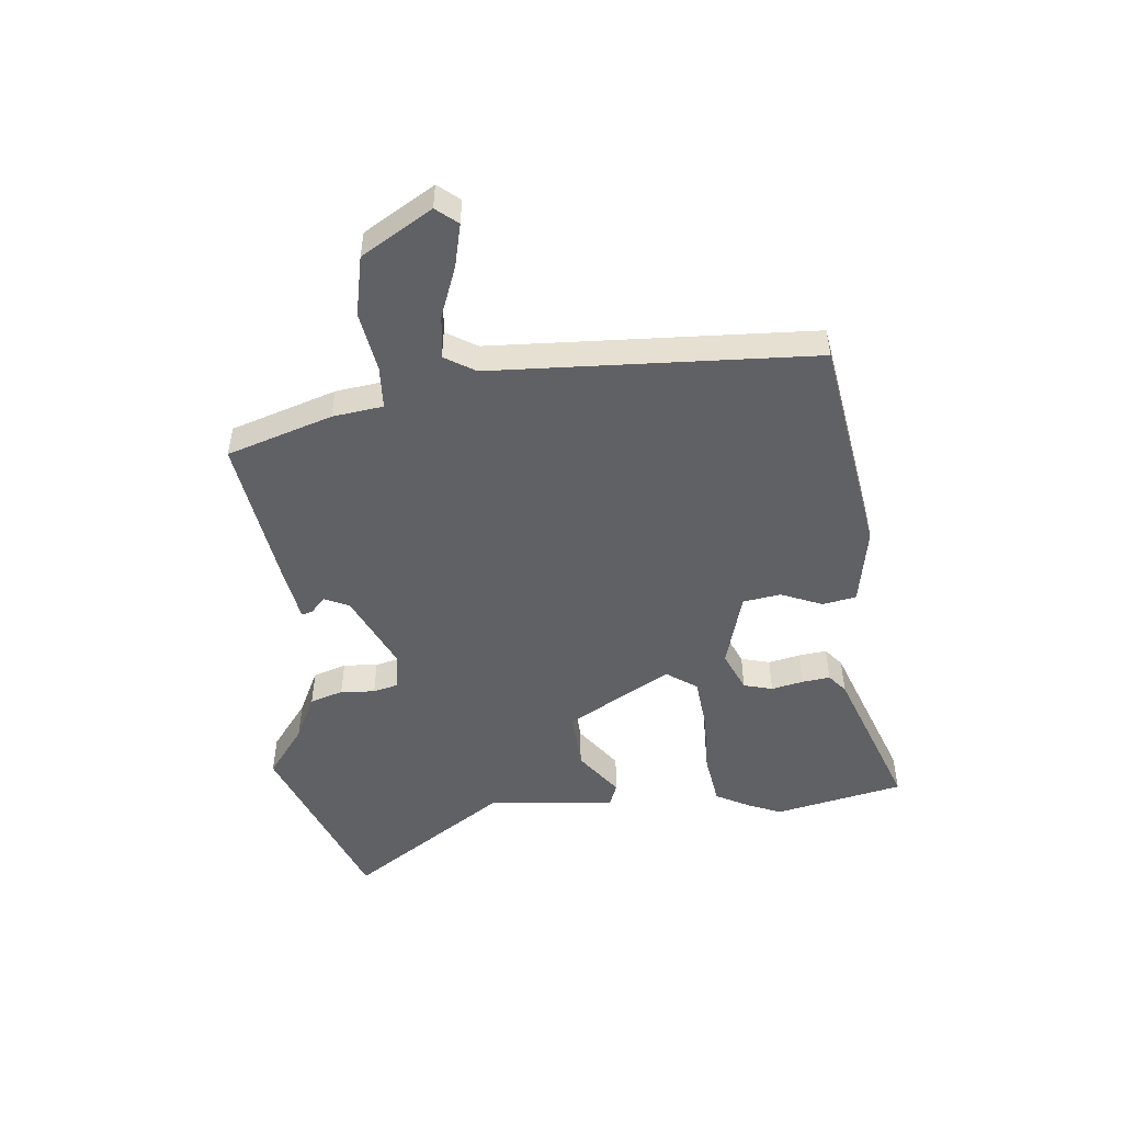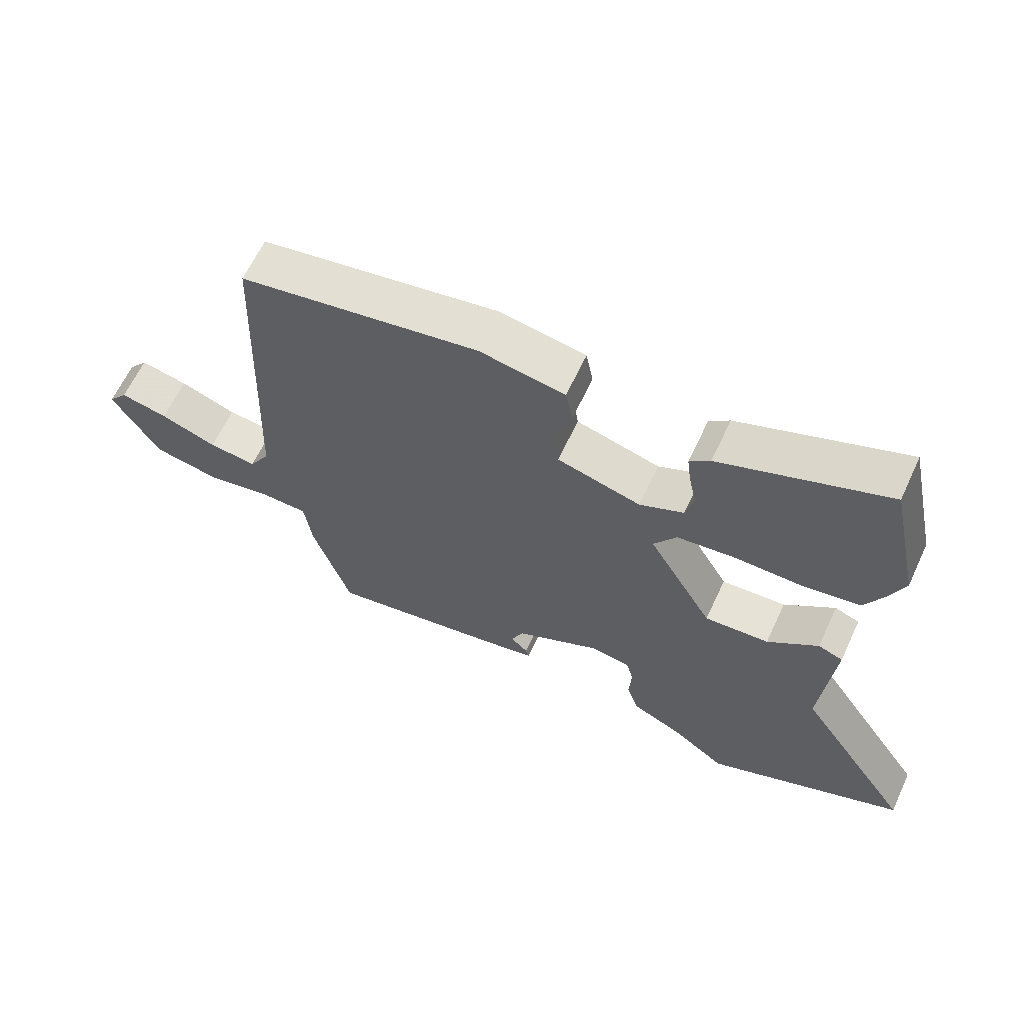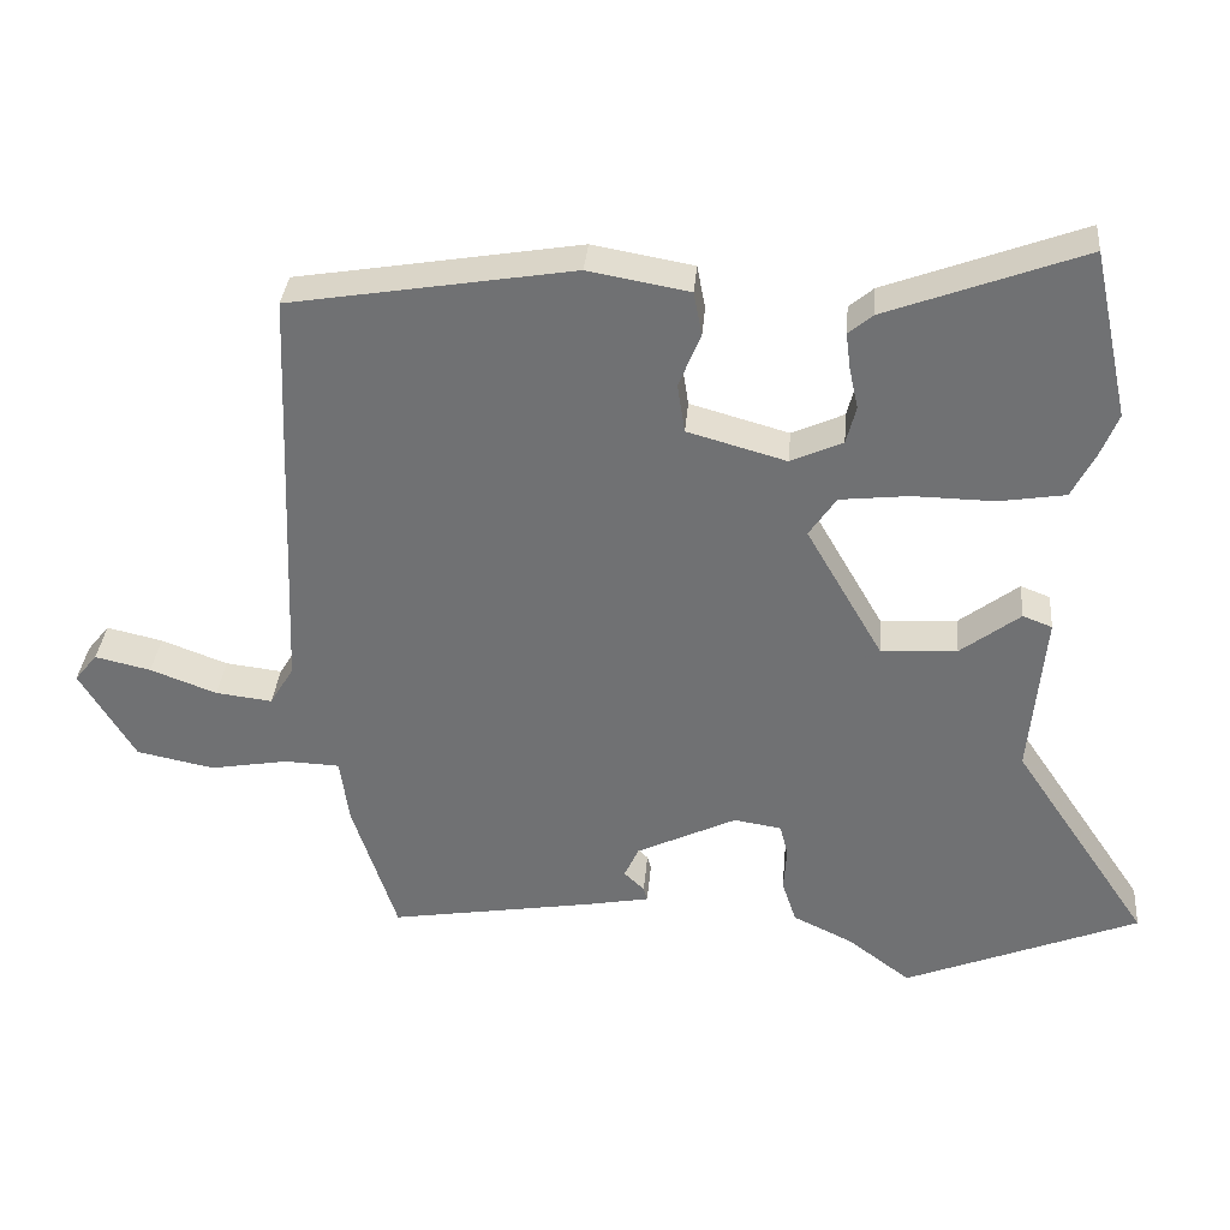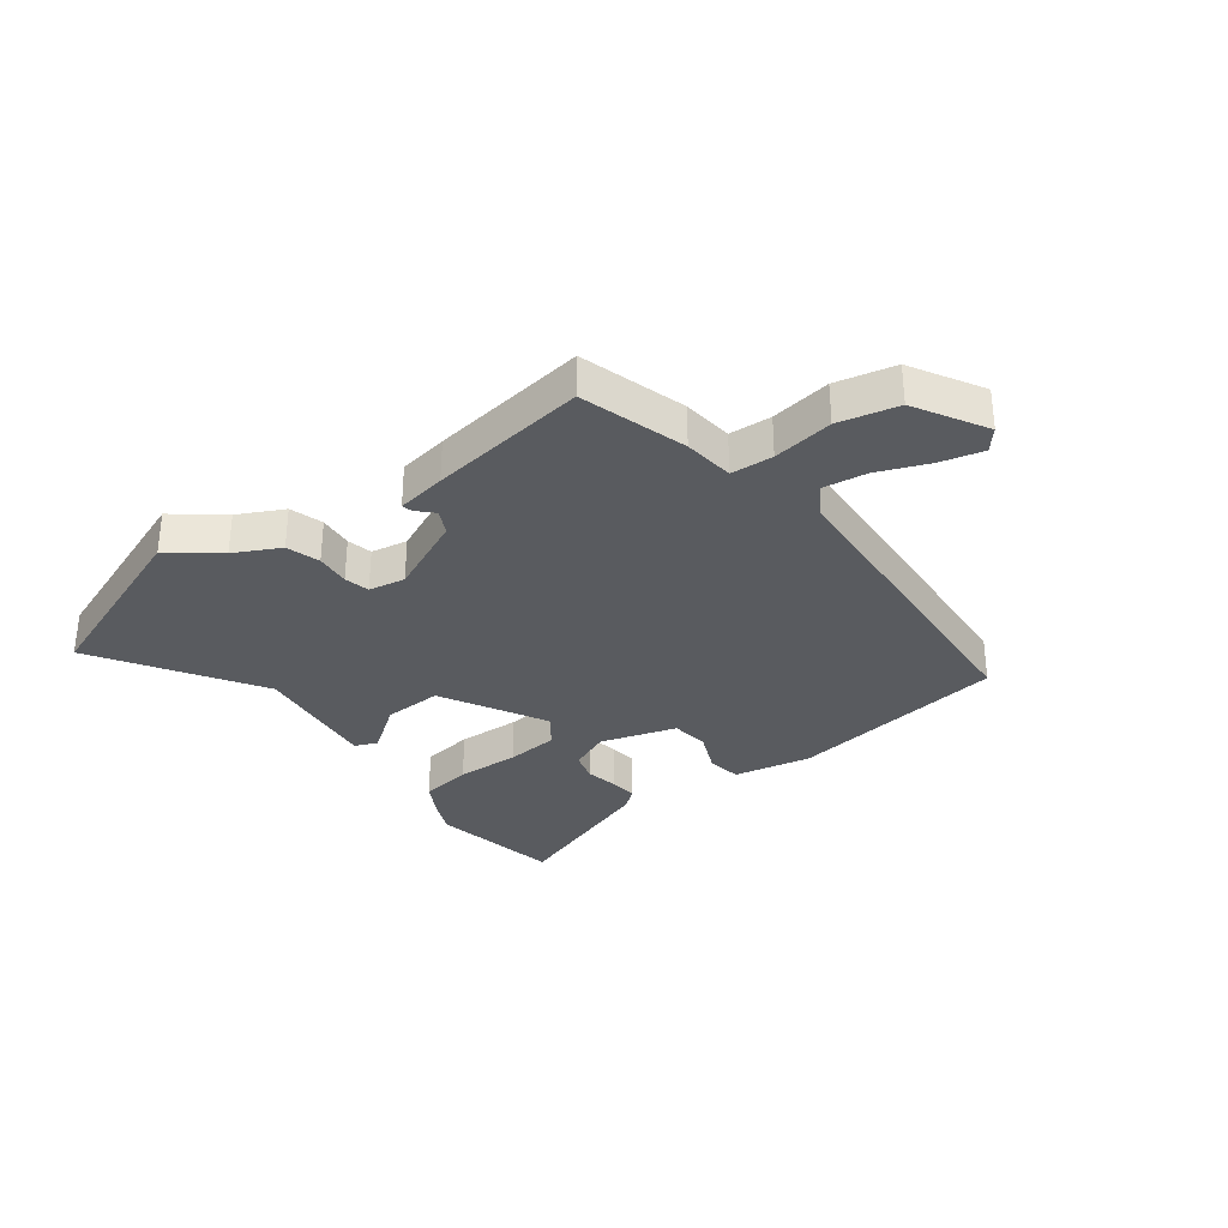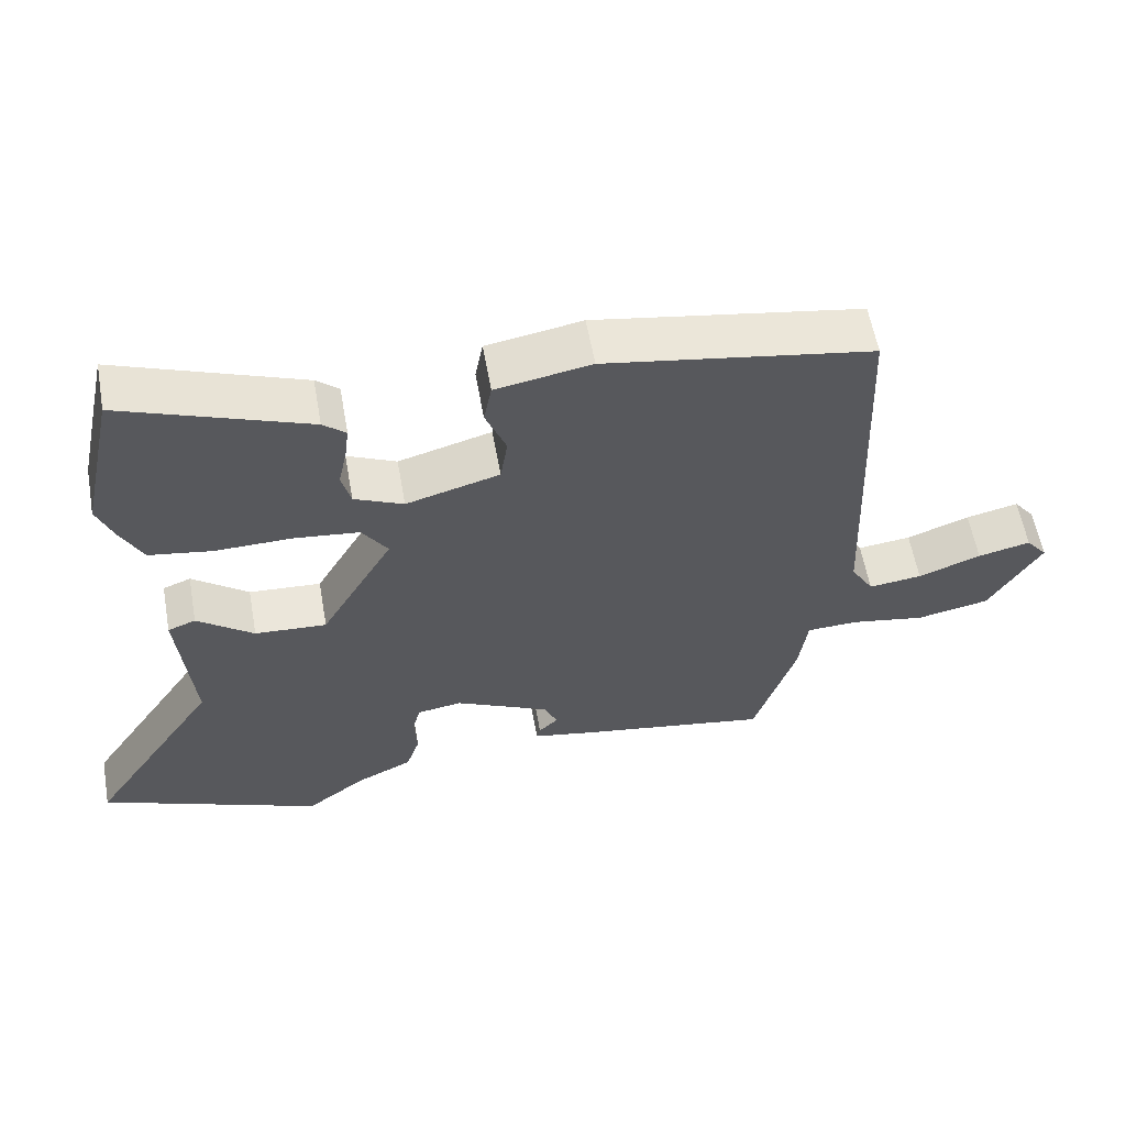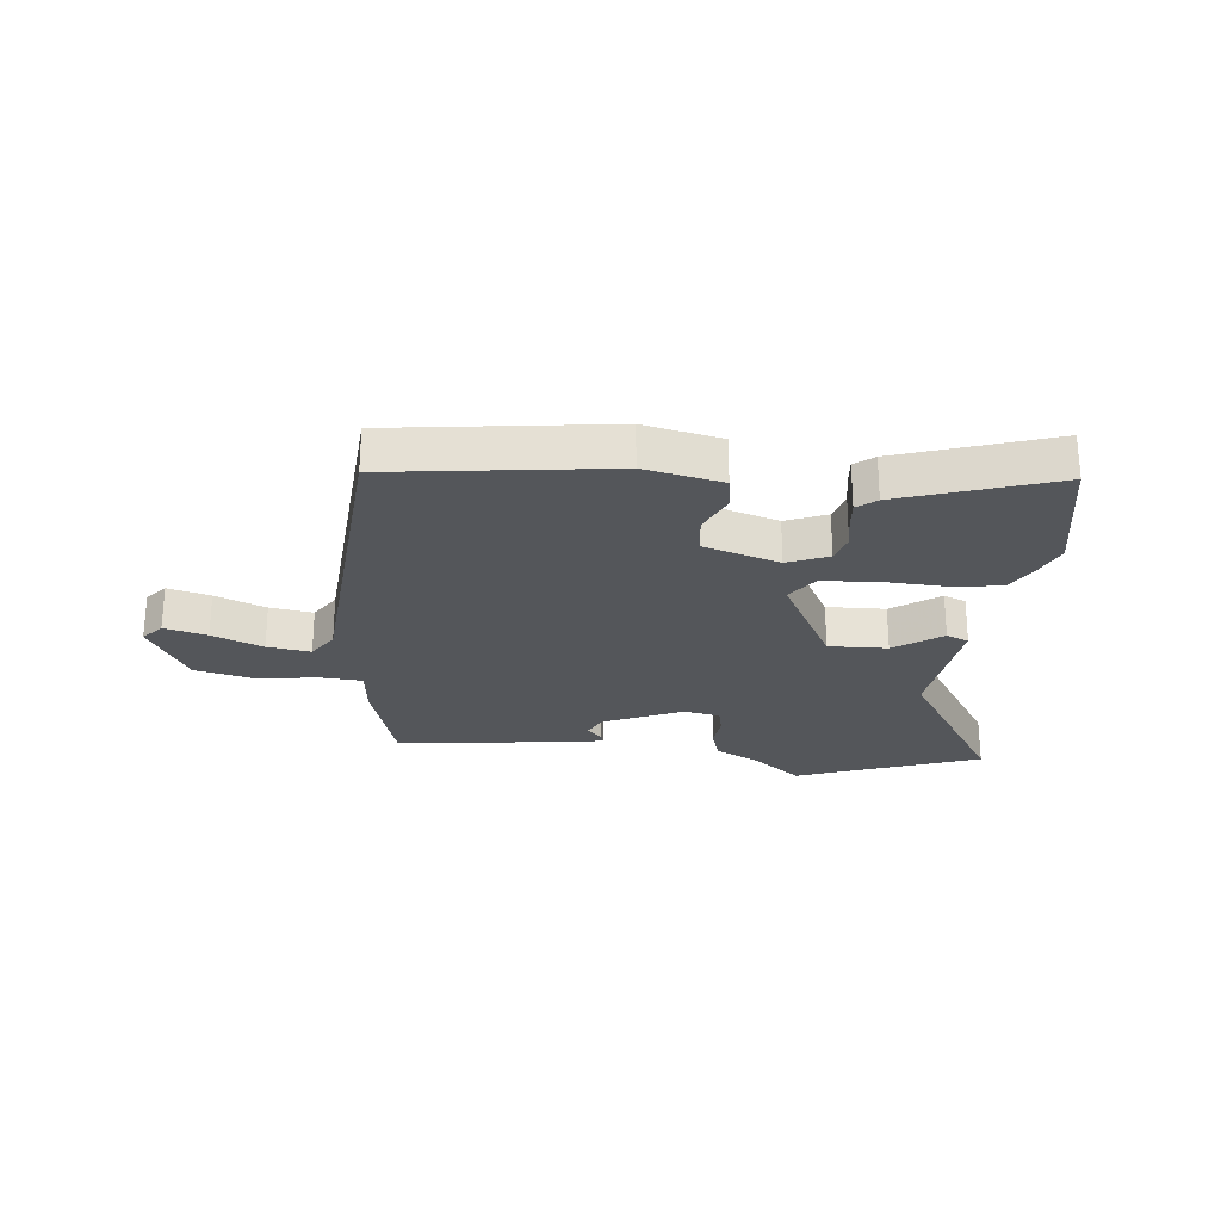
<metadata>
{"format":"obj","ext":"obj","renderer":"f3d","projection":"perspective","resolution":1024,"background":"white","views":[{"elev":-49.9,"azim":-84.6,"up":"+Y"},{"elev":63.1,"azim":24.9,"up":"+Z"},{"elev":34.3,"azim":4.9,"up":"+Z"},{"elev":-32.5,"azim":-144.4,"up":"+Y"},{"elev":58.4,"azim":169.9,"up":"+Z"},{"elev":-25.5,"azim":-7.7,"up":"+Y"}]}
</metadata>
<code>
v -0.405 0.07 -0.511
v -0.464 0.07 -0.33
v -0.476 0.07 -0.243
v -0.549 0.07 -0.24
v -0.653 0.07 -0.258
v -0.756 0.07 -0.237
v -0.829 0.07 -0.116
v -0.799 0.07 -0.079
v -0.725 0.07 -0.096
v -0.637 0.07 -0.129
v -0.562 0.07 -0.138
v -0.53 0.07 -0.085
v -0.508 0.07 0.471
v -0.132 0.07 0.533
v 0.002 0.07 0.509
v 0.013 0.07 0.451
v -0.016 0.07 0.379
v -0.006 0.07 0.314
v 0.125 0.07 0.277
v 0.194 0.07 0.308
v 0.207 0.07 0.358
v 0.195 0.07 0.413
v 0.189 0.07 0.461
v 0.221 0.07 0.488
v 0.482 0.07 0.585
v 0.53 0.07 0.363
v 0.507 0.07 0.306
v 0.476 0.07 0.246
v 0.388 0.07 0.232
v 0.28 0.07 0.234
v 0.189 0.07 0.224
v 0.153 0.07 0.171
v 0.255 0.07 -0.006
v 0.356 0.07 0
v 0.435 0.07 0.06
v 0.474 0.07 0.045
v 0.454 0.07 -0.174
v 0.636 0.07 -0.445
v 0.324 0.07 -0.571
v 0.24 0.07 -0.508
v 0.161 0.07 -0.47
v 0.142 0.07 -0.413
v 0.146 0.07 -0.354
v 0.135 0.07 -0.311
v 0.072 0.07 -0.301
v -0.061 0.07 -0.365
v -0.08 0.07 -0.407
v -0.053 0.07 -0.433
v -0.048 0.07 -0.451
v -0.133 0.07 -0.467
v -0.405 0 -0.511
v -0.464 0 -0.33
v -0.476 0 -0.243
v -0.549 0 -0.24
v -0.653 0 -0.258
v -0.756 0 -0.237
v -0.829 0 -0.116
v -0.799 0 -0.079
v -0.725 0 -0.096
v -0.637 0 -0.129
v -0.562 0 -0.138
v -0.53 0 -0.085
v -0.508 0 0.471
v -0.132 0 0.533
v 0.002 0 0.509
v 0.013 0 0.451
v -0.016 0 0.379
v -0.006 0 0.314
v 0.125 0 0.277
v 0.194 0 0.308
v 0.207 0 0.358
v 0.195 0 0.413
v 0.189 0 0.461
v 0.221 0 0.488
v 0.482 0 0.585
v 0.53 0 0.363
v 0.507 0 0.306
v 0.476 0 0.246
v 0.388 0 0.232
v 0.28 0 0.234
v 0.189 0 0.224
v 0.153 0 0.171
v 0.255 0 -0.006
v 0.356 0 0
v 0.435 0 0.06
v 0.474 0 0.045
v 0.454 0 -0.174
v 0.636 0 -0.445
v 0.324 0 -0.571
v 0.24 0 -0.508
v 0.161 0 -0.47
v 0.142 0 -0.413
v 0.146 0 -0.354
v 0.135 0 -0.311
v 0.072 0 -0.301
v -0.061 0 -0.365
v -0.08 0 -0.407
v -0.053 0 -0.433
v -0.048 0 -0.451
v -0.133 0 -0.467
f 1 2 3
f 50 1 3
f 49 50 3
f 48 49 3
f 47 48 3
f 46 47 3
f 45 46 3
f 40 41 42 43
f 40 43 44
f 39 40 44
f 38 39 44
f 37 38 44
f 37 44 45
f 36 37 45
f 35 36 45
f 34 35 45
f 28 29 30
f 27 28 30
f 26 27 30
f 25 26 30
f 24 25 30
f 23 24 30
f 22 23 30
f 21 22 30
f 20 21 30 31
f 19 20 31 32
f 15 16 17
f 14 15 17
f 13 14 17
f 12 13 17
f 11 12 17 18
f 8 9 10
f 7 8 10
f 6 7 10
f 5 6 10
f 4 5 10
f 3 4 10 11
f 45 3 11
f 34 45 11
f 33 34 11
f 18 19 32
f 11 18 32 33
f 53 52 51
f 53 51 100
f 53 100 99
f 53 99 98
f 53 98 97
f 53 97 96
f 53 96 95
f 93 92 91 90
f 94 93 90
f 94 90 89
f 94 89 88
f 94 88 87
f 95 94 87
f 95 87 86
f 95 86 85
f 95 85 84
f 80 79 78
f 80 78 77
f 80 77 76
f 80 76 75
f 80 75 74
f 80 74 73
f 80 73 72
f 80 72 71
f 81 80 71 70
f 82 81 70 69
f 67 66 65
f 67 65 64
f 67 64 63
f 67 63 62
f 68 67 62 61
f 60 59 58
f 60 58 57
f 60 57 56
f 60 56 55
f 60 55 54
f 61 60 54 53
f 61 53 95
f 61 95 84
f 61 84 83
f 82 69 68
f 83 82 68 61
f 1 51 52 2
f 2 52 53 3
f 3 53 54 4
f 4 54 55 5
f 5 55 56 6
f 6 56 57 7
f 7 57 58 8
f 8 58 59 9
f 9 59 60 10
f 10 60 61 11
f 11 61 62 12
f 12 62 63 13
f 13 63 64 14
f 14 64 65 15
f 15 65 66 16
f 16 66 67 17
f 17 67 68 18
f 18 68 69 19
f 19 69 70 20
f 20 70 71 21
f 21 71 72 22
f 22 72 73 23
f 23 73 74 24
f 24 74 75 25
f 25 75 76 26
f 26 76 77 27
f 27 77 78 28
f 28 78 79 29
f 29 79 80 30
f 30 80 81 31
f 31 81 82 32
f 32 82 83 33
f 33 83 84 34
f 34 84 85 35
f 35 85 86 36
f 36 86 87 37
f 37 87 88 38
f 38 88 89 39
f 39 89 90 40
f 40 90 91 41
f 41 91 92 42
f 42 92 93 43
f 43 93 94 44
f 44 94 95 45
f 45 95 96 46
f 46 96 97 47
f 47 97 98 48
f 48 98 99 49
f 49 99 100 50
f 50 100 51 1

</code>
